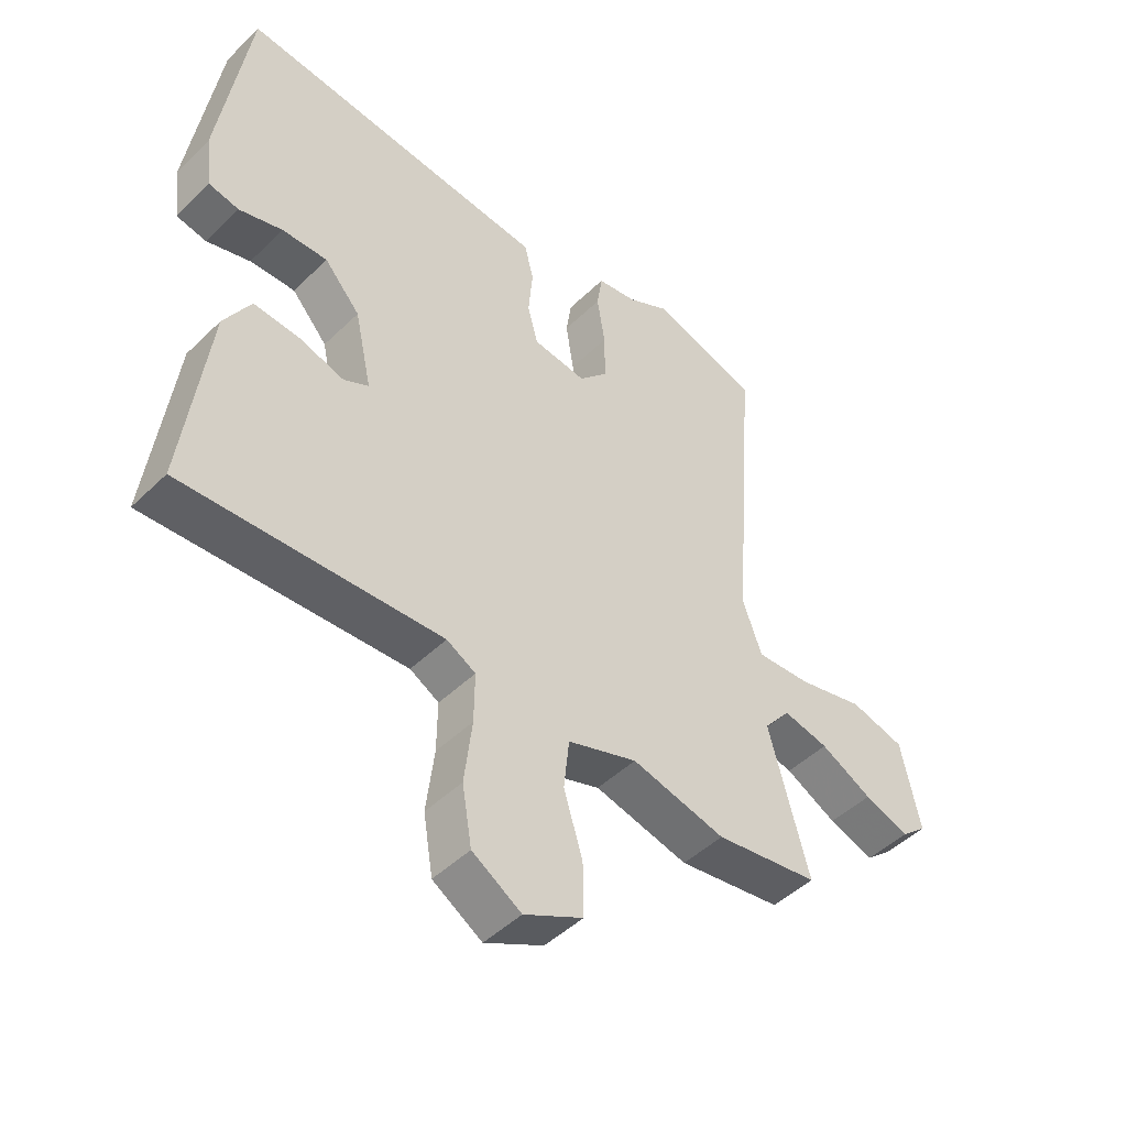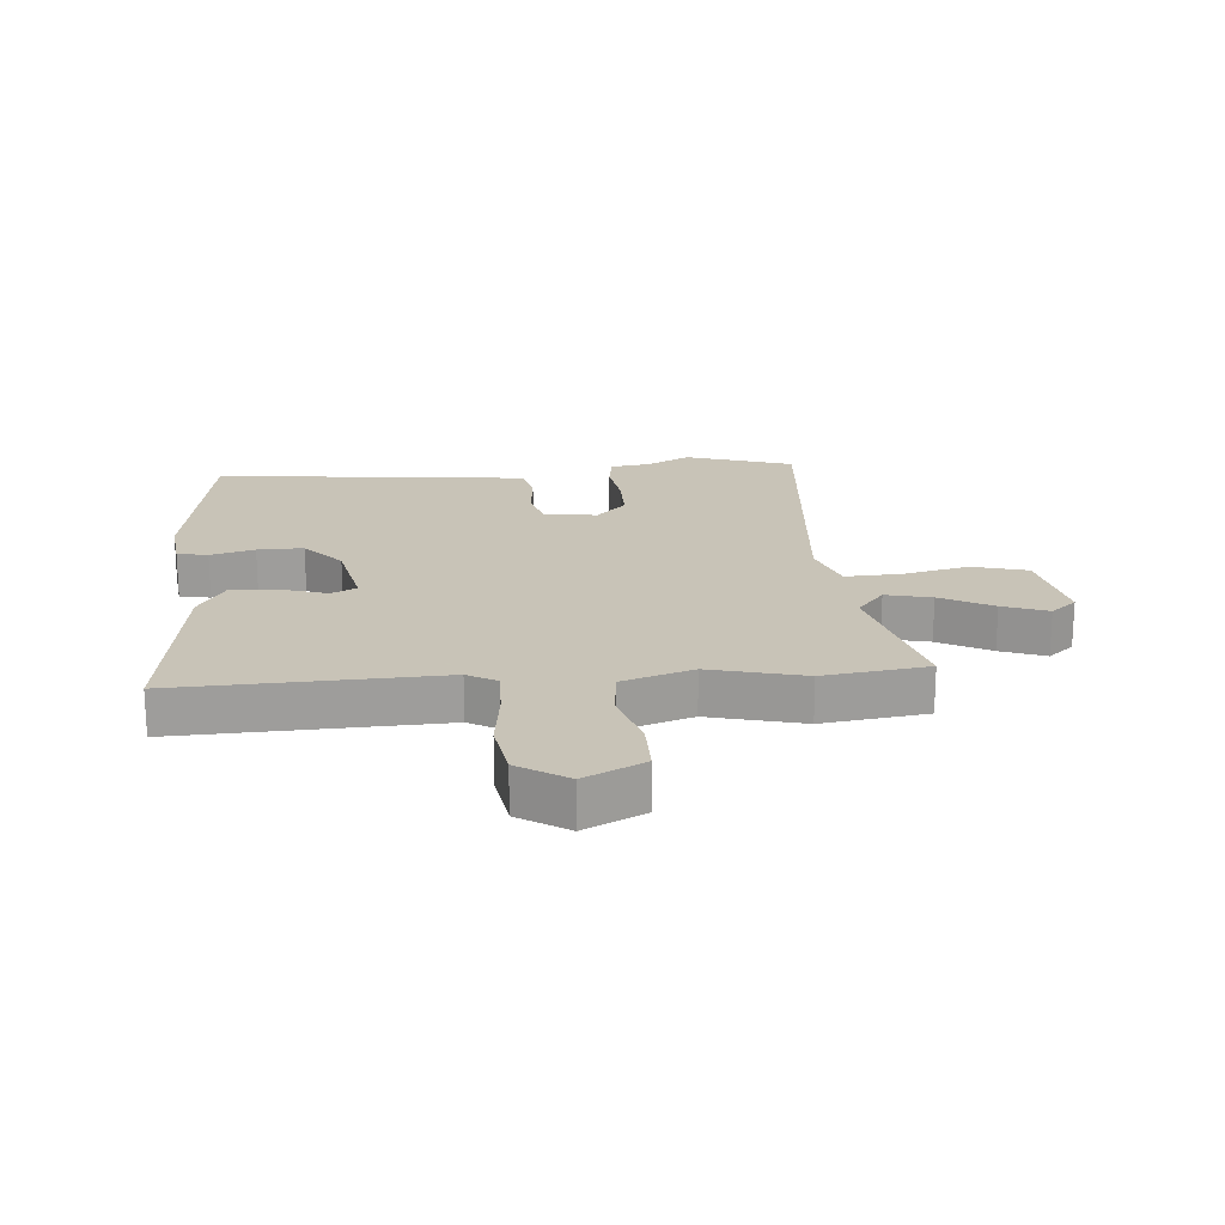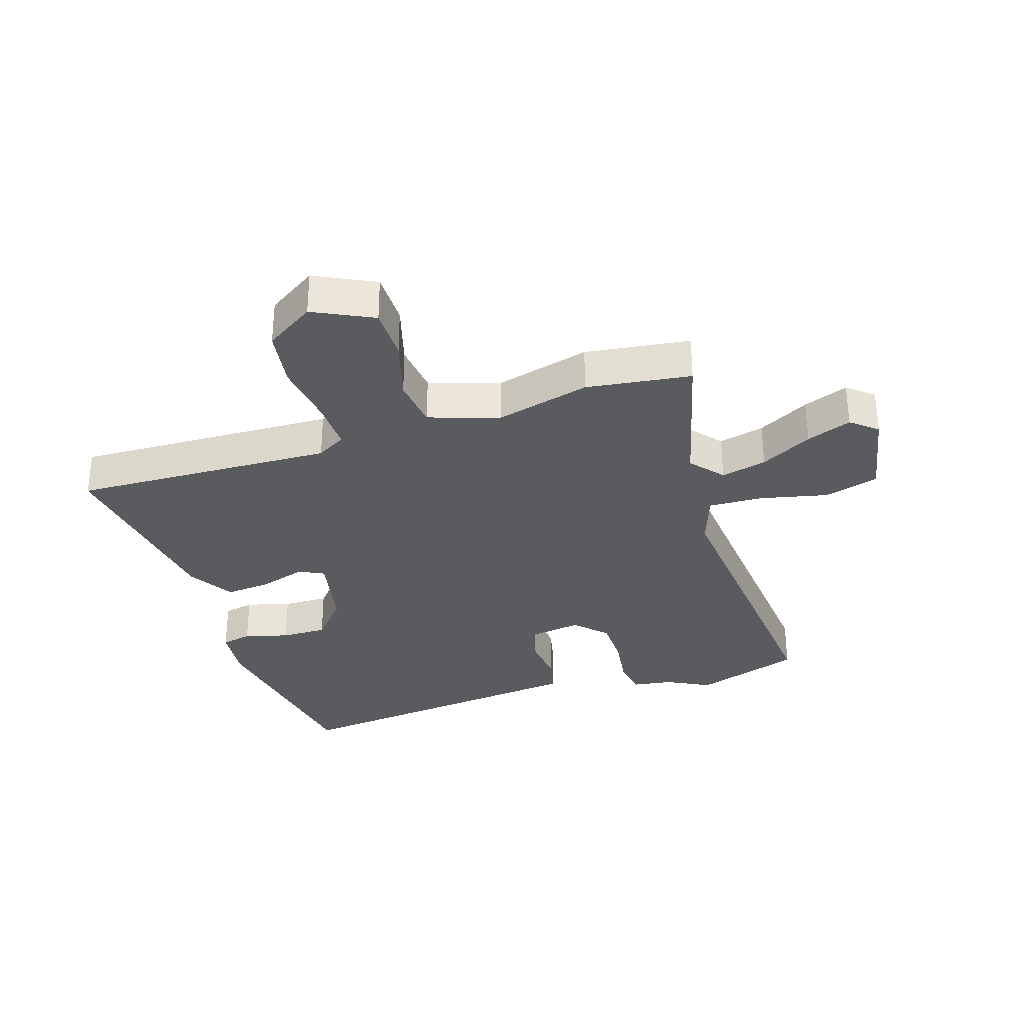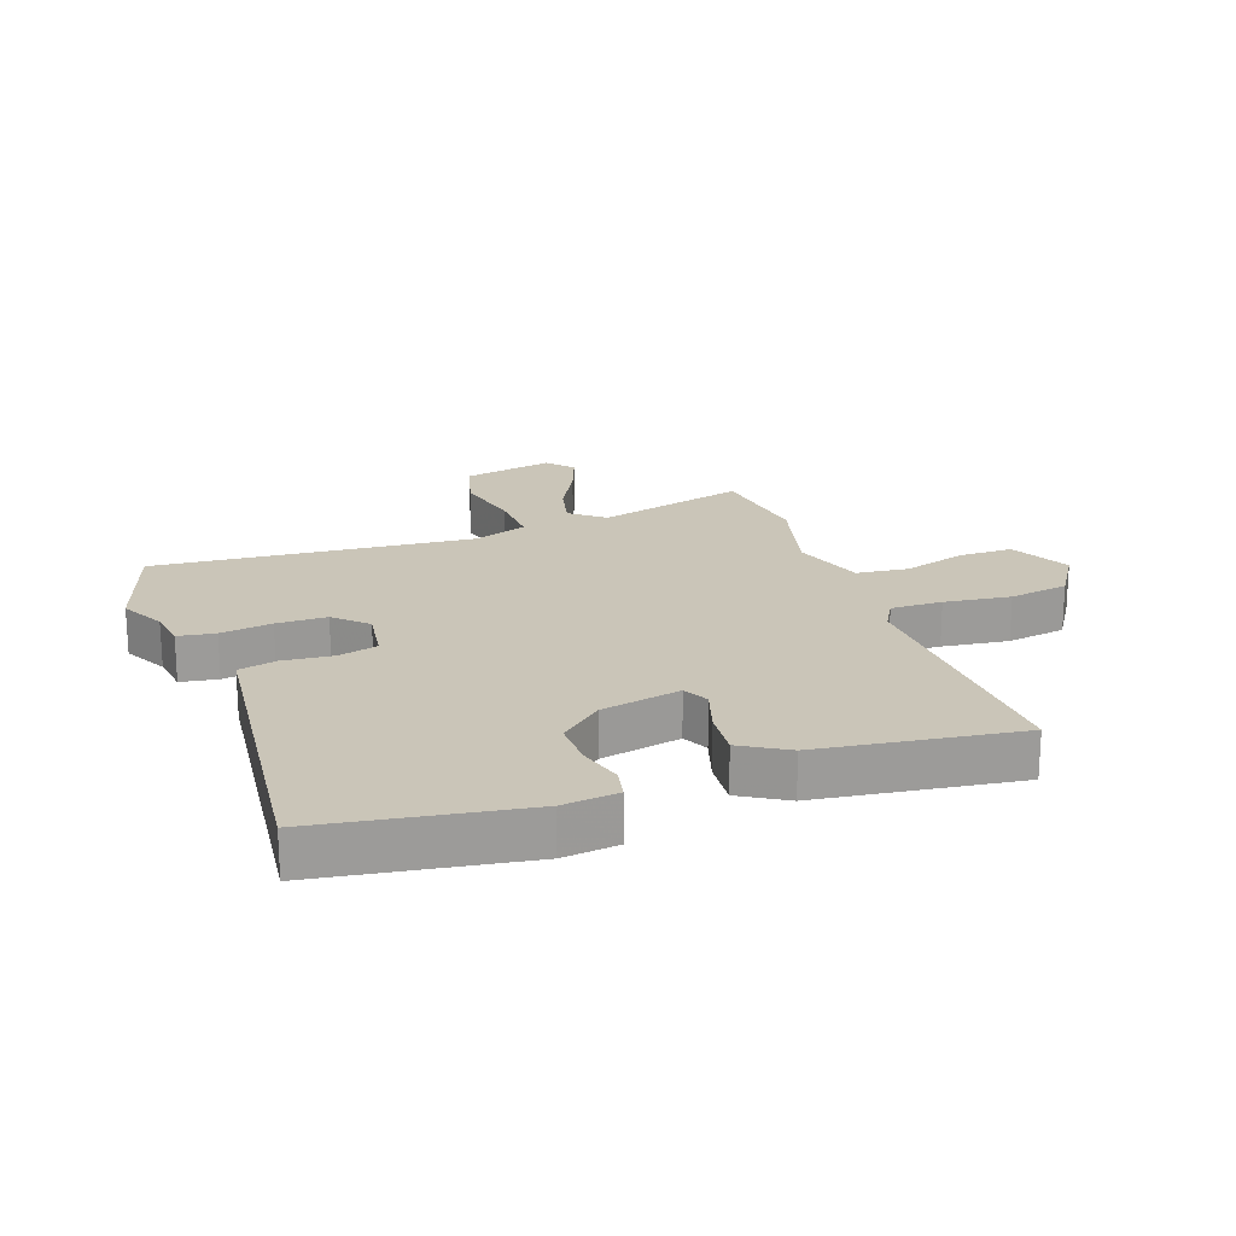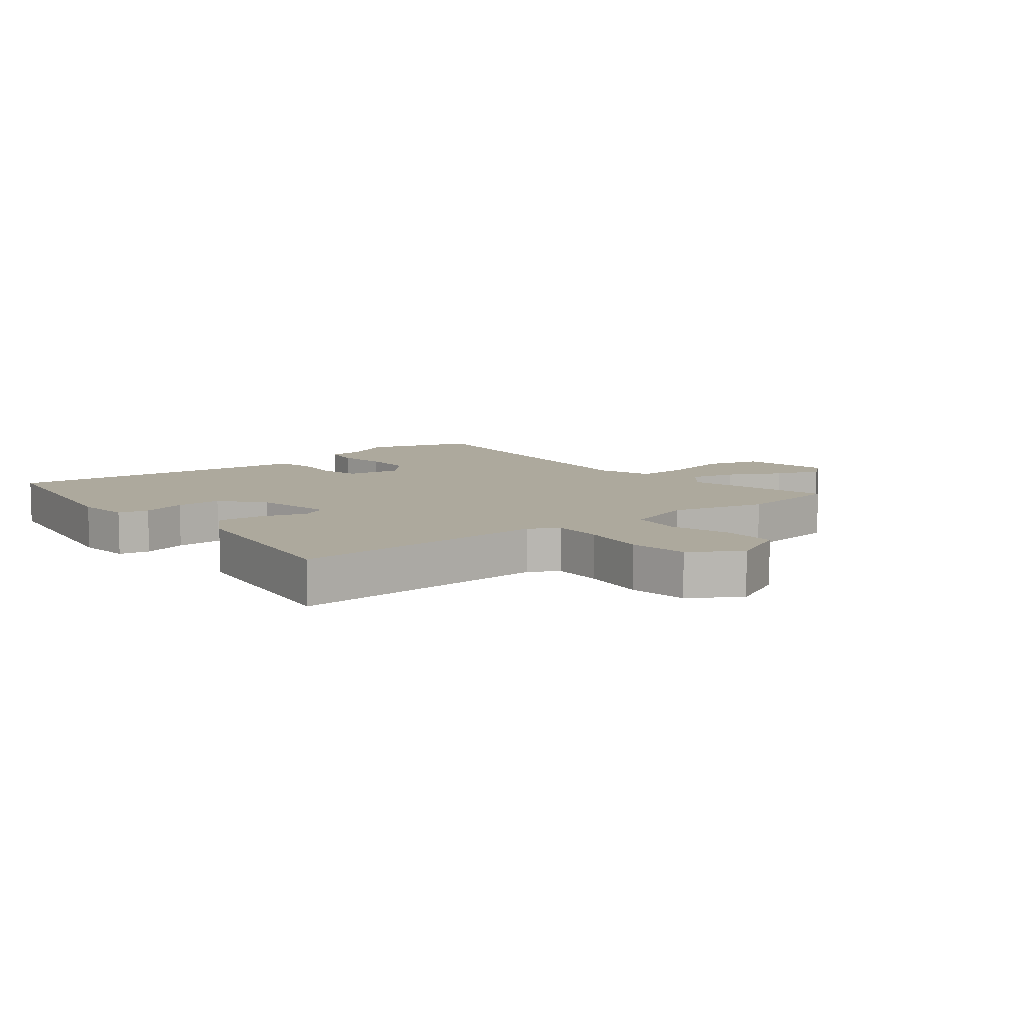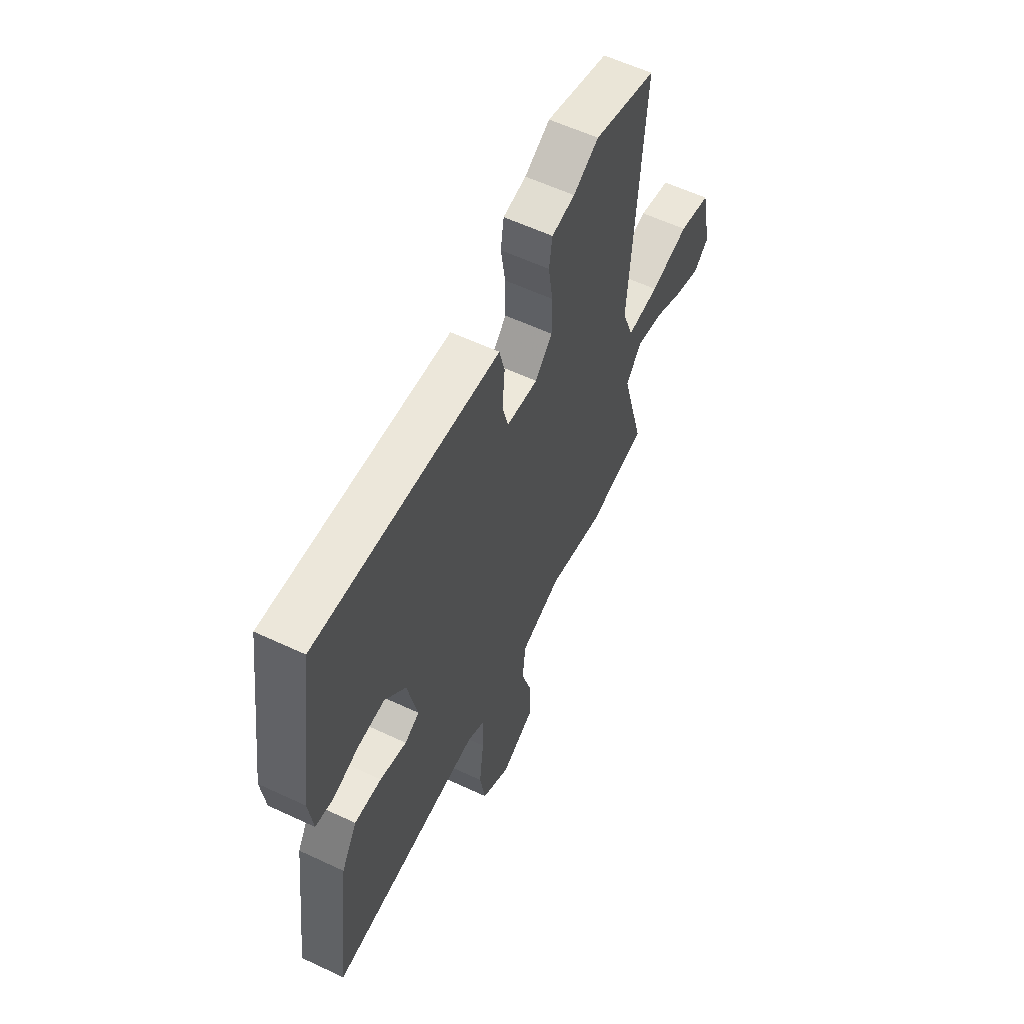
<metadata>
{"format":"obj","ext":"obj","renderer":"f3d","projection":"perspective","resolution":1024,"background":"white","views":[{"elev":-47.0,"azim":137.5,"up":"+Z"},{"elev":19.8,"azim":175.7,"up":"+Y"},{"elev":-32.2,"azim":-161.5,"up":"+Y"},{"elev":20.5,"azim":70.9,"up":"+Y"},{"elev":8.8,"azim":142.0,"up":"+Y"},{"elev":59.1,"azim":115.8,"up":"+Z"}]}
</metadata>
<code>
v -0.515 0.07 0.495
v -0.339 0.07 0.551
v -0.268 0.07 0.513
v -0.203 0.07 0.503
v -0.194 0.07 0.443
v -0.207 0.07 0.36
v -0.207 0.07 0.279
v -0.159 0.07 0.228
v -0.071 0.07 0.24
v -0.054 0.07 0.304
v -0.061 0.07 0.385
v -0.046 0.07 0.446
v 0.038 0.07 0.454
v 0.468 0.07 0.497
v 0.517 0.07 0.168
v 0.506 0.07 0.079
v 0.456 0.07 0.069
v 0.384 0.07 0.09
v 0.309 0.07 0.092
v 0.25 0.07 0.025
v 0.222 0.07 -0.104
v 0.263 0.07 -0.125
v 0.338 0.07 -0.102
v 0.414 0.07 -0.096
v 0.458 0.07 -0.171
v 0.499 0.07 -0.493
v 0.072 0.07 -0.473
v 0.024 0.07 -0.5
v 0.025 0.07 -0.583
v 0.038 0.07 -0.69
v 0.022 0.07 -0.786
v -0.059 0.07 -0.837
v -0.156 0.07 -0.788
v -0.155 0.07 -0.7
v -0.124 0.07 -0.599
v -0.133 0.07 -0.515
v -0.248 0.07 -0.476
v -0.403 0.07 -0.514
v -0.574 0.07 -0.489
v -0.508 0.07 -0.247
v -0.552 0.07 -0.193
v -0.627 0.07 -0.21
v -0.712 0.07 -0.255
v -0.786 0.07 -0.282
v -0.828 0.07 -0.246
v -0.797 0.07 -0.099
v -0.707 0.07 -0.075
v -0.598 0.07 -0.101
v -0.508 0.07 -0.106
v -0.476 0.07 -0.018
v -0.515 0 0.495
v -0.339 0 0.551
v -0.268 0 0.513
v -0.203 0 0.503
v -0.194 0 0.443
v -0.207 0 0.36
v -0.207 0 0.279
v -0.159 0 0.228
v -0.071 0 0.24
v -0.054 0 0.304
v -0.061 0 0.385
v -0.046 0 0.446
v 0.038 0 0.454
v 0.468 0 0.497
v 0.517 0 0.168
v 0.506 0 0.079
v 0.456 0 0.069
v 0.384 0 0.09
v 0.309 0 0.092
v 0.25 0 0.025
v 0.222 0 -0.104
v 0.263 0 -0.125
v 0.338 0 -0.102
v 0.414 0 -0.096
v 0.458 0 -0.171
v 0.499 0 -0.493
v 0.072 0 -0.473
v 0.024 0 -0.5
v 0.025 0 -0.583
v 0.038 0 -0.69
v 0.022 0 -0.786
v -0.059 0 -0.837
v -0.156 0 -0.788
v -0.155 0 -0.7
v -0.124 0 -0.599
v -0.133 0 -0.515
v -0.248 0 -0.476
v -0.403 0 -0.514
v -0.574 0 -0.489
v -0.508 0 -0.247
v -0.552 0 -0.193
v -0.627 0 -0.21
v -0.712 0 -0.255
v -0.786 0 -0.282
v -0.828 0 -0.246
v -0.797 0 -0.099
v -0.707 0 -0.075
v -0.598 0 -0.101
v -0.508 0 -0.106
v -0.476 0 -0.018
f 45 46 47 48
f 45 48 49
f 42 43 44 45
f 41 42 45 49
f 40 41 49
f 37 38 39 40
f 36 37 40 49
f 32 33 34 35
f 32 35 36
f 29 30 31 32
f 28 29 32 36
f 27 28 36 49
f 22 23 24 25
f 22 25 26 27
f 15 16 17 18
f 13 14 15 18
f 13 18 19
f 10 11 12 13
f 9 10 13 19
f 8 9 19 20
f 3 4 5 6
f 3 6 7
f 50 1 2 3
f 50 3 7
f 49 50 7 8
f 21 22 27 49
f 8 20 21 49
f 98 97 96 95
f 99 98 95
f 95 94 93 92
f 99 95 92 91
f 99 91 90
f 90 89 88 87
f 99 90 87 86
f 85 84 83 82
f 86 85 82
f 82 81 80 79
f 86 82 79 78
f 99 86 78 77
f 75 74 73 72
f 77 76 75 72
f 68 67 66 65
f 68 65 64 63
f 69 68 63
f 63 62 61 60
f 69 63 60 59
f 70 69 59 58
f 56 55 54 53
f 57 56 53
f 53 52 51 100
f 57 53 100
f 58 57 100 99
f 99 77 72 71
f 99 71 70 58
f 1 51 52 2
f 2 52 53 3
f 3 53 54 4
f 4 54 55 5
f 5 55 56 6
f 6 56 57 7
f 7 57 58 8
f 8 58 59 9
f 9 59 60 10
f 10 60 61 11
f 11 61 62 12
f 12 62 63 13
f 13 63 64 14
f 14 64 65 15
f 15 65 66 16
f 16 66 67 17
f 17 67 68 18
f 18 68 69 19
f 19 69 70 20
f 20 70 71 21
f 21 71 72 22
f 22 72 73 23
f 23 73 74 24
f 24 74 75 25
f 25 75 76 26
f 26 76 77 27
f 27 77 78 28
f 28 78 79 29
f 29 79 80 30
f 30 80 81 31
f 31 81 82 32
f 32 82 83 33
f 33 83 84 34
f 34 84 85 35
f 35 85 86 36
f 36 86 87 37
f 37 87 88 38
f 38 88 89 39
f 39 89 90 40
f 40 90 91 41
f 41 91 92 42
f 42 92 93 43
f 43 93 94 44
f 44 94 95 45
f 45 95 96 46
f 46 96 97 47
f 47 97 98 48
f 48 98 99 49
f 49 99 100 50
f 50 100 51 1

</code>
